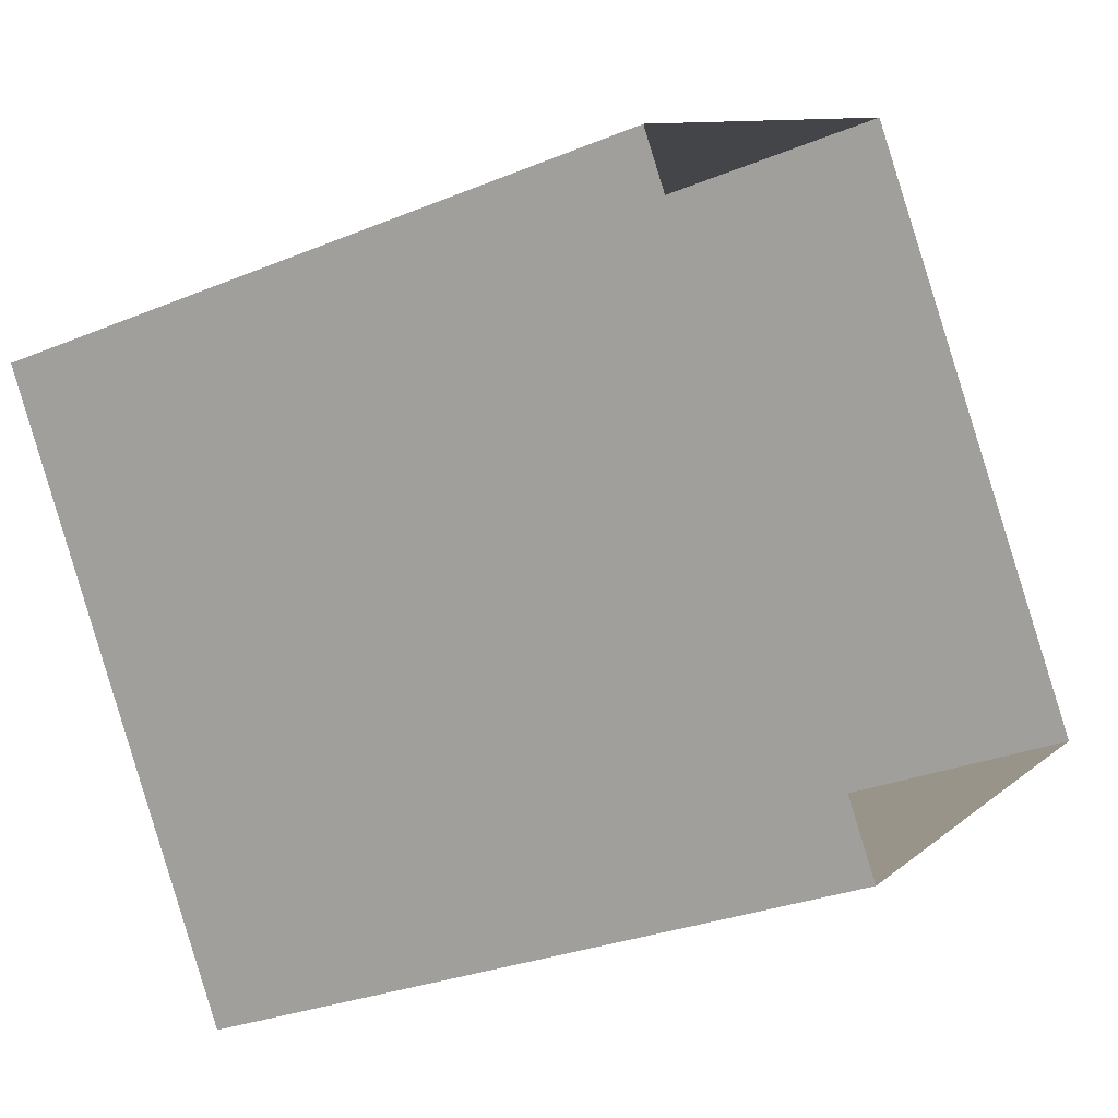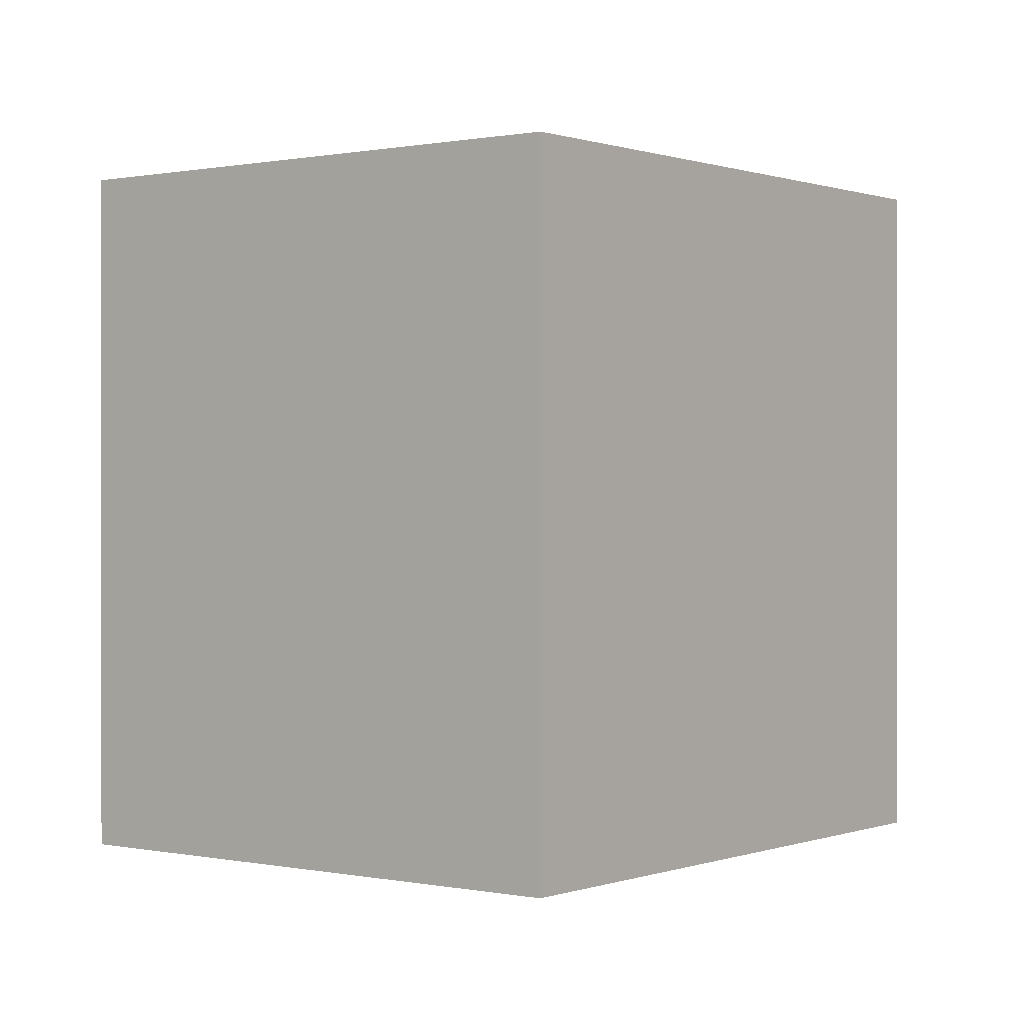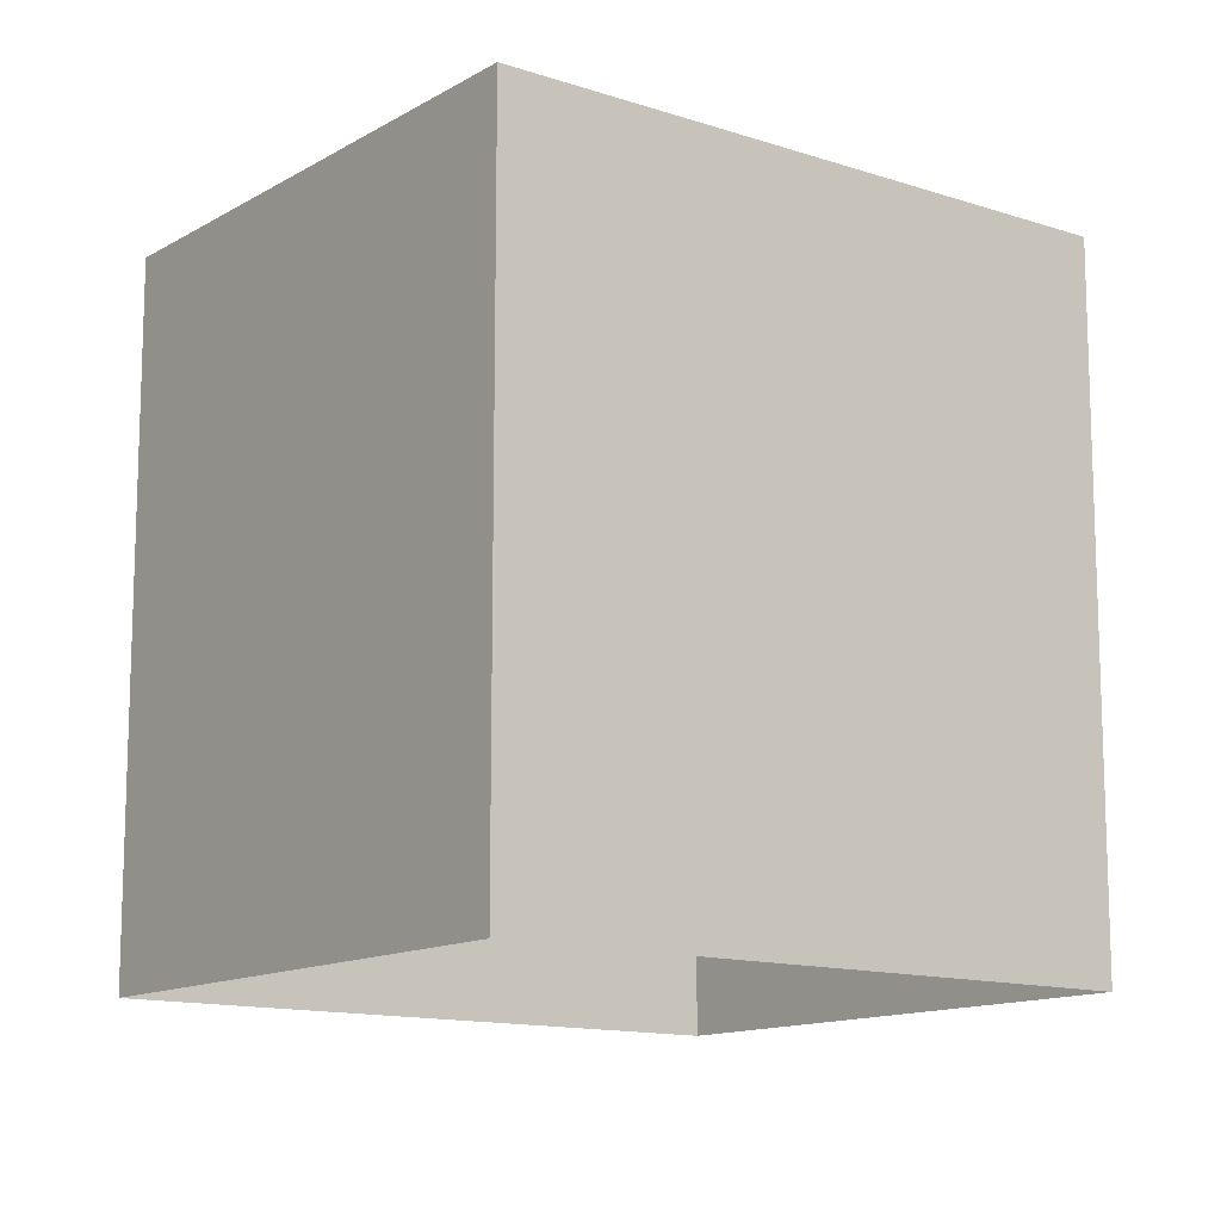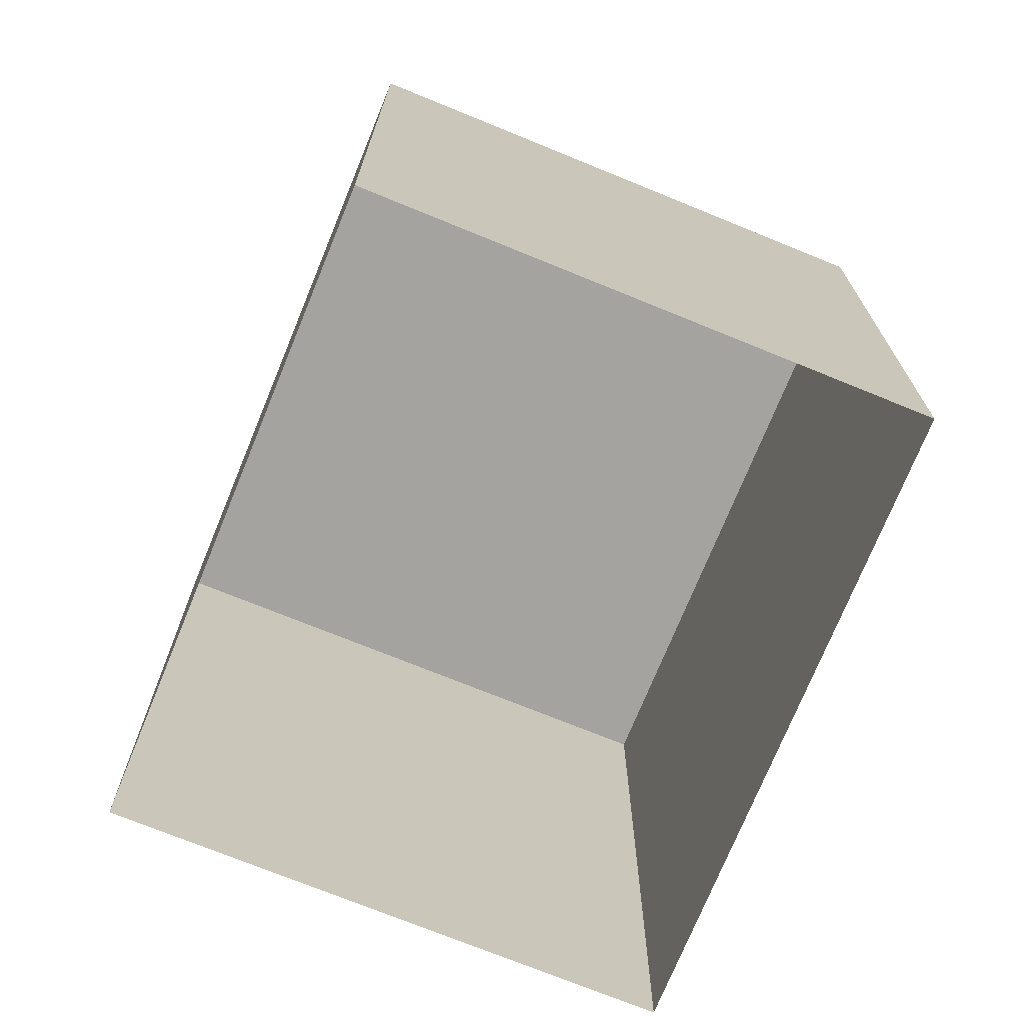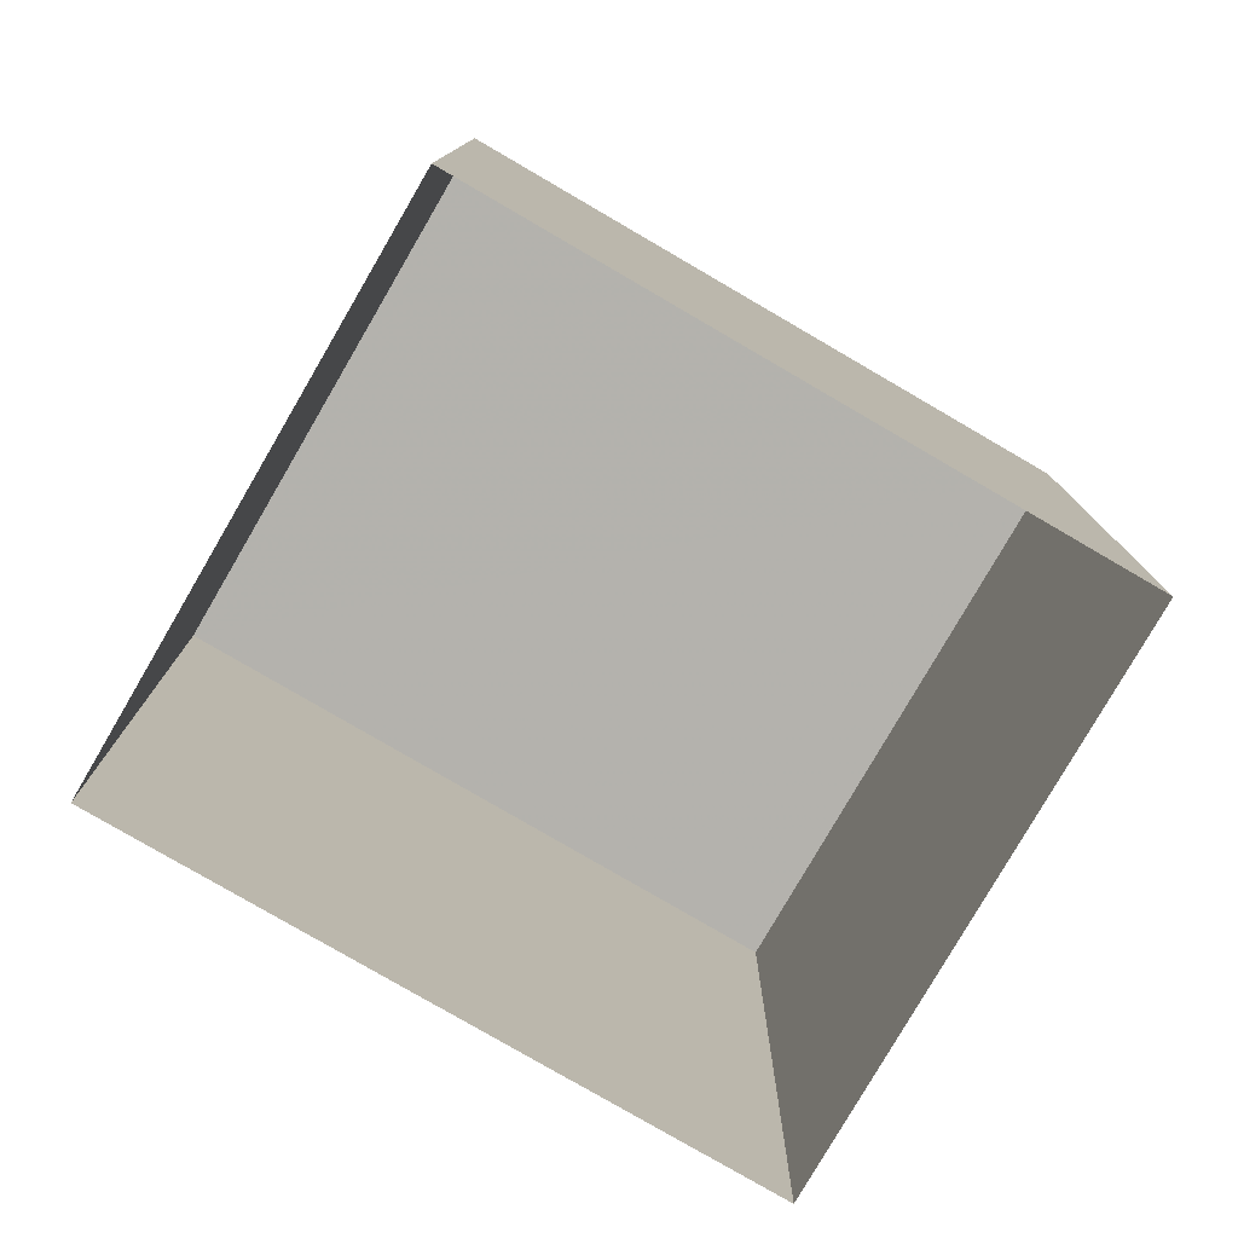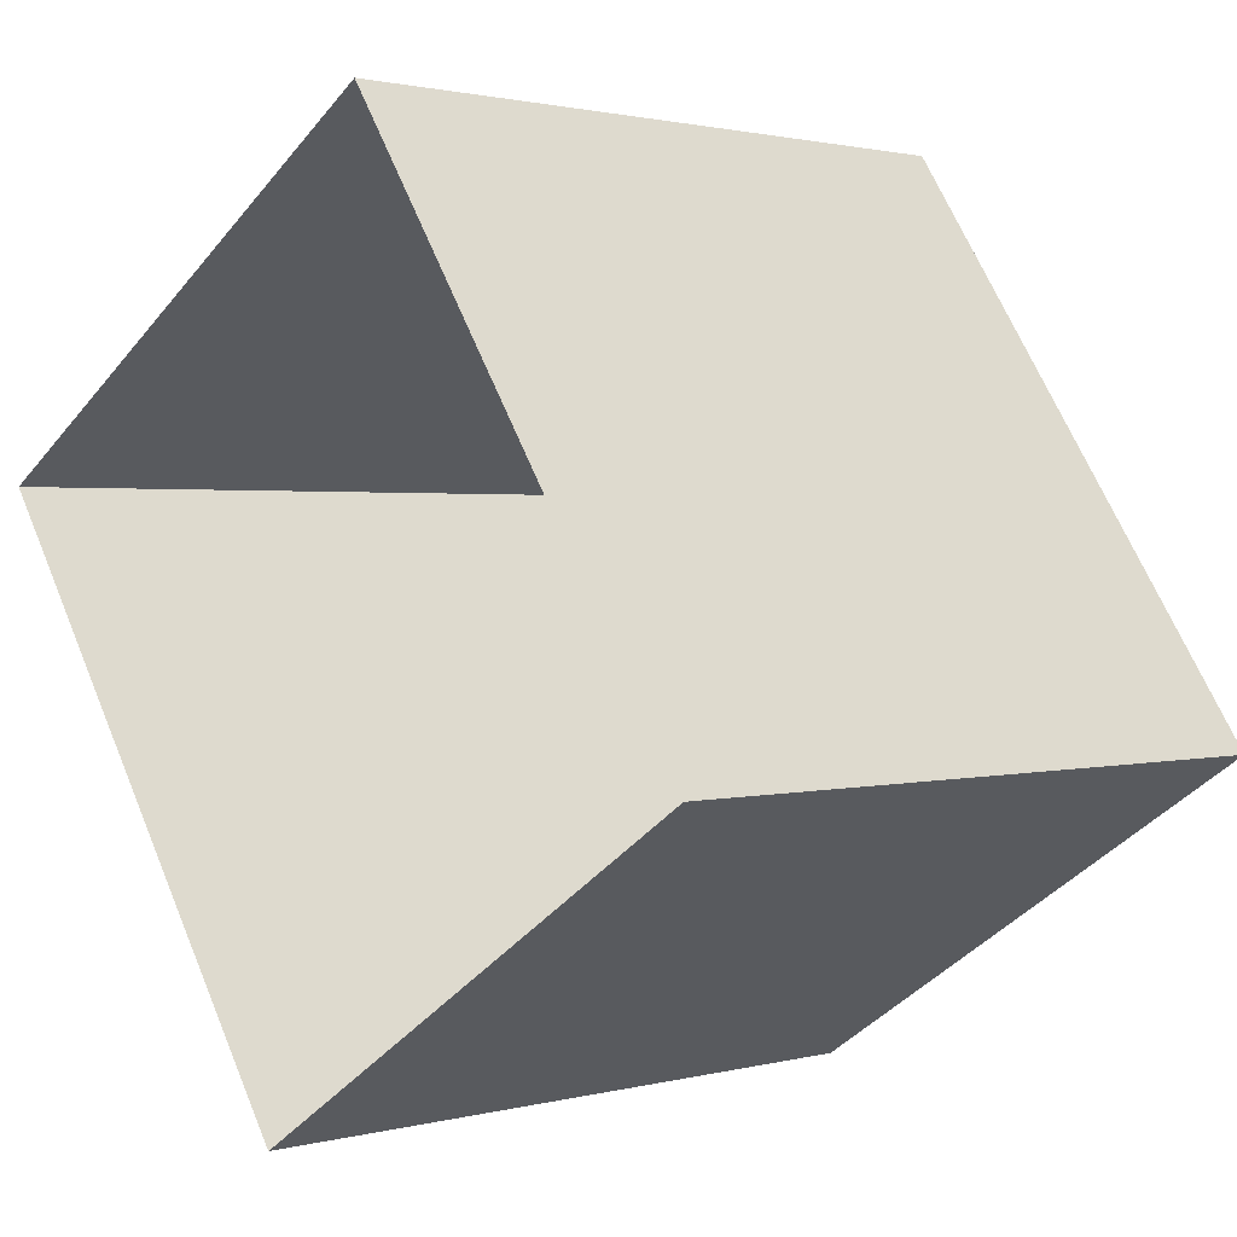
<metadata>
{"format":"obj","ext":"obj","renderer":"f3d","projection":"perspective","resolution":1024,"background":"white","views":[{"elev":-28.3,"azim":122.1,"up":"+Y"},{"elev":0.4,"azim":-175.9,"up":"+Z"},{"elev":-12.9,"azim":-160.8,"up":"+Z"},{"elev":-72.8,"azim":124.3,"up":"+Z"},{"elev":-79.4,"azim":-153.7,"up":"+Z"},{"elev":1.4,"azim":-134.3,"up":"+Y"}]}
</metadata>
<code>
v 1.247e+04 -1.48e+04 20.66
v 1.247e+04 -1.48e+04 20.66
v 1.247e+04 -1.48e+04 20.66
v 1.247e+04 -1.48e+04 20.66
v 1.247e+04 -1.48e+04 22.72
v 1.247e+04 -1.48e+04 22.72
v 1.247e+04 -1.48e+04 22.72
v 1.247e+04 -1.48e+04 22.72
f 1 2 3
f 1 4 2
f 5 6 7
f 5 8 6
f 7 1 3
f 7 6 1
f 6 4 1
f 6 8 4
f 5 2 4
f 8 5 4
f 7 3 2
f 5 7 2

</code>
